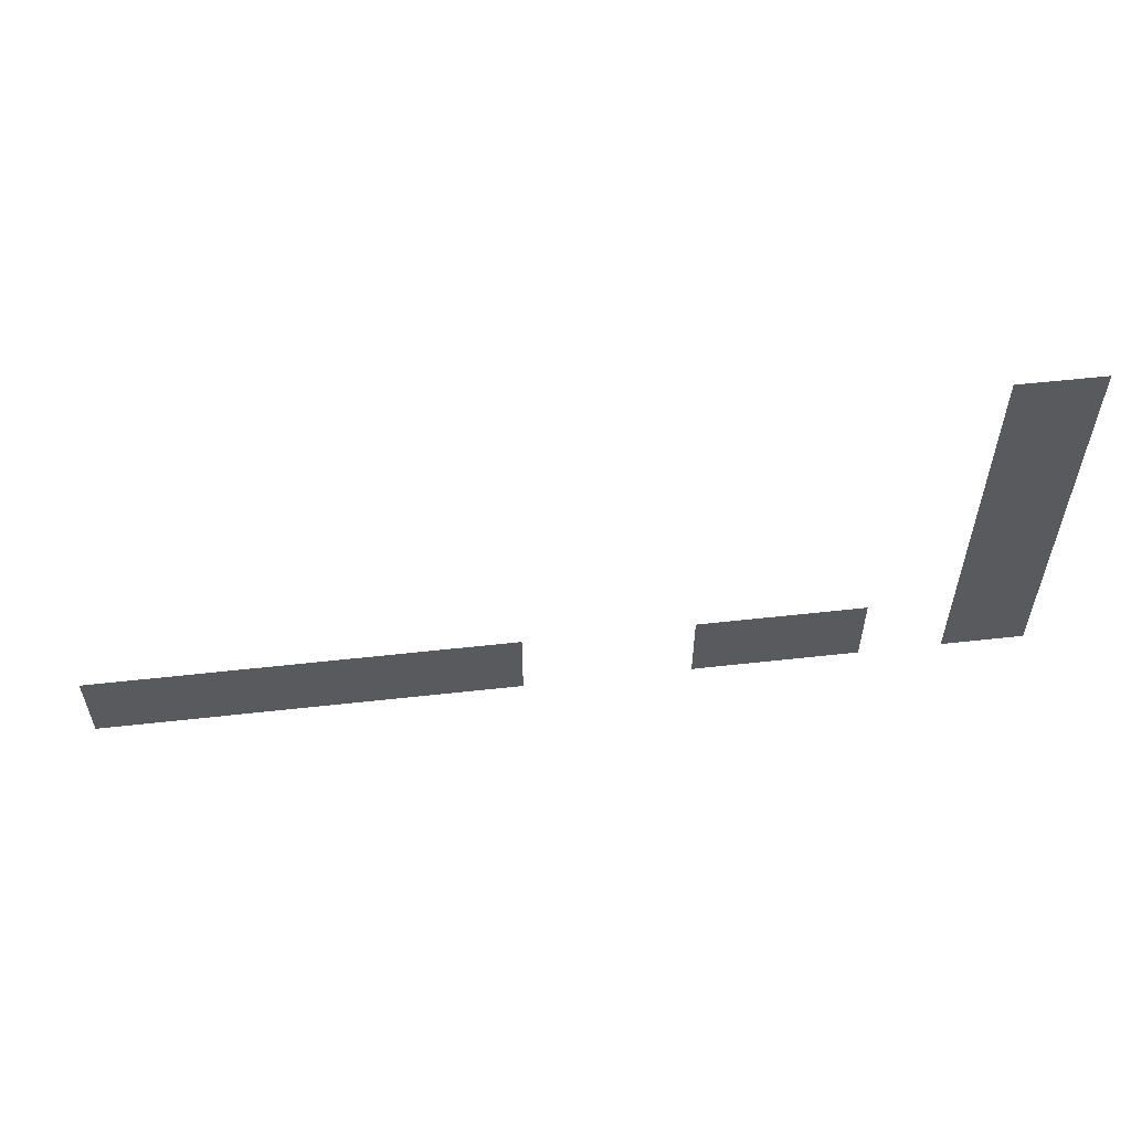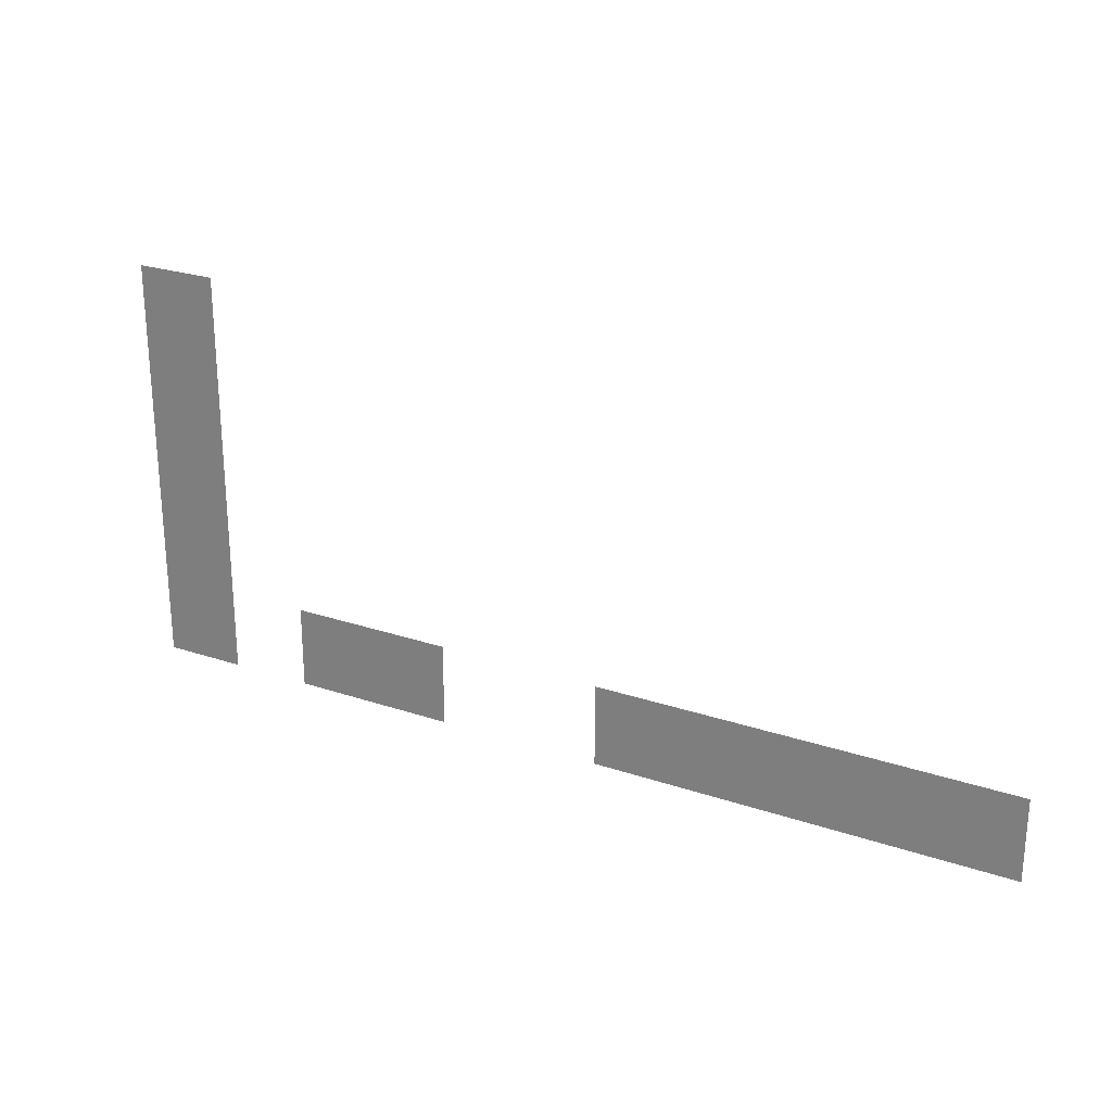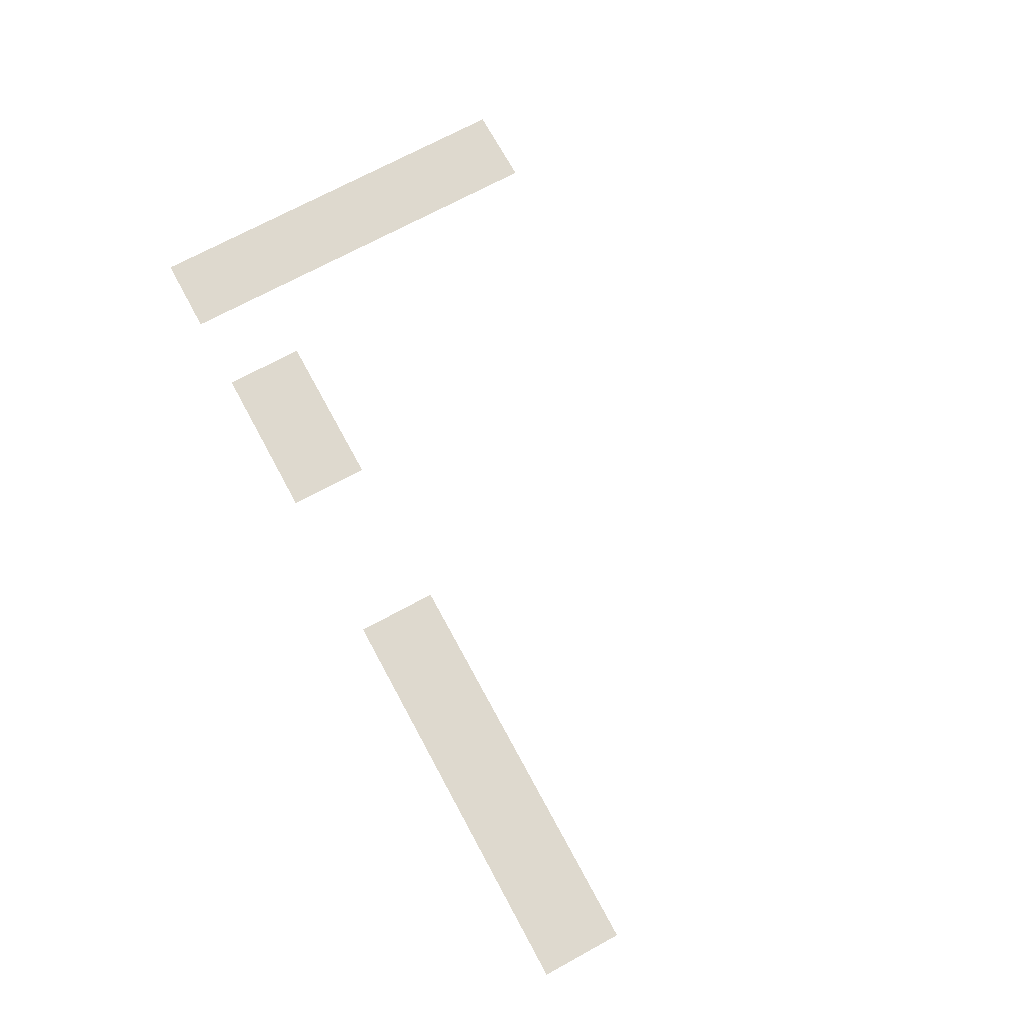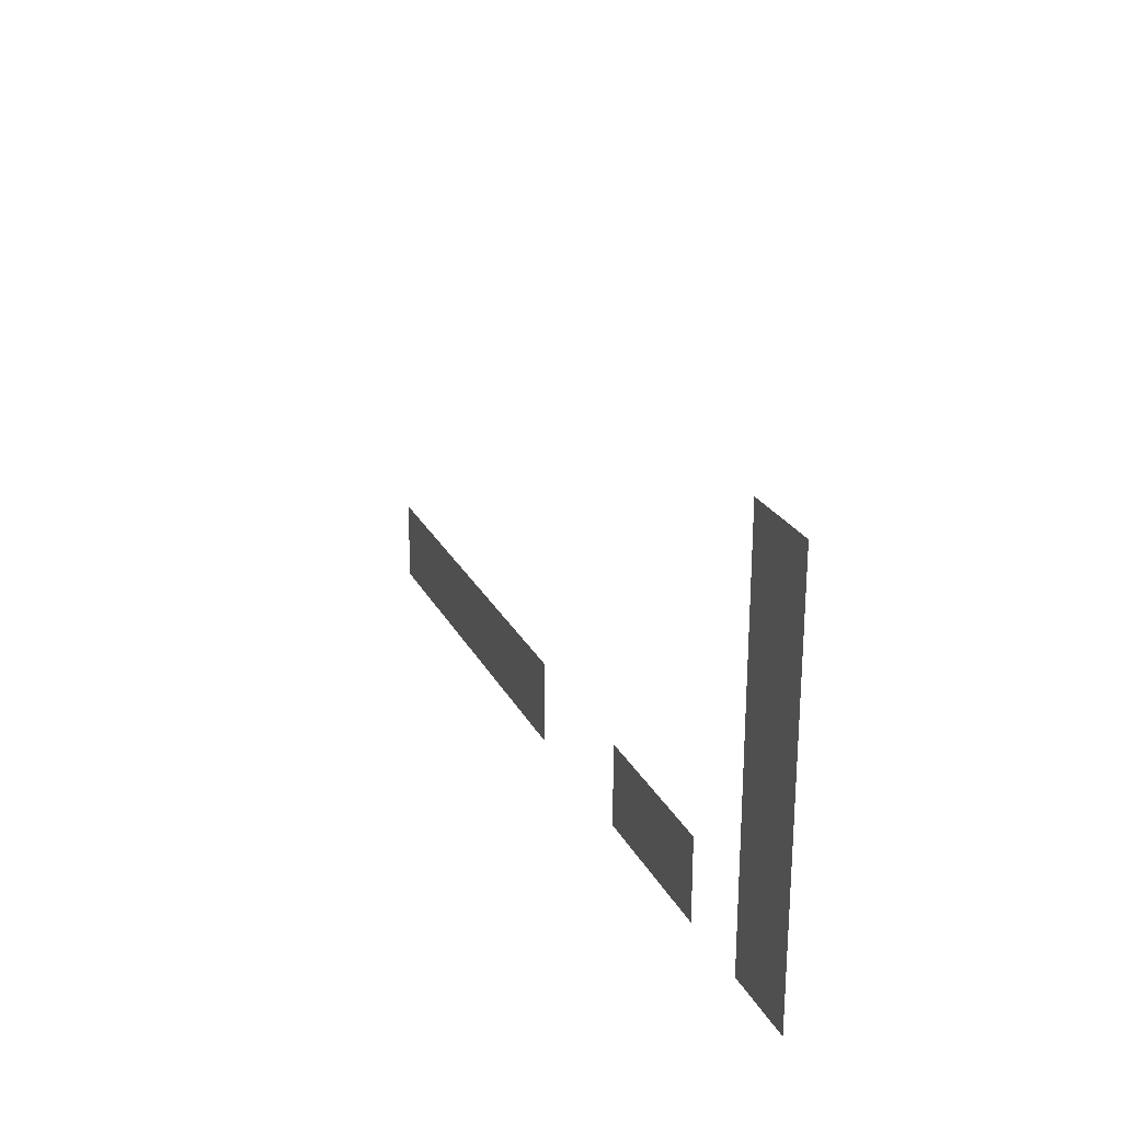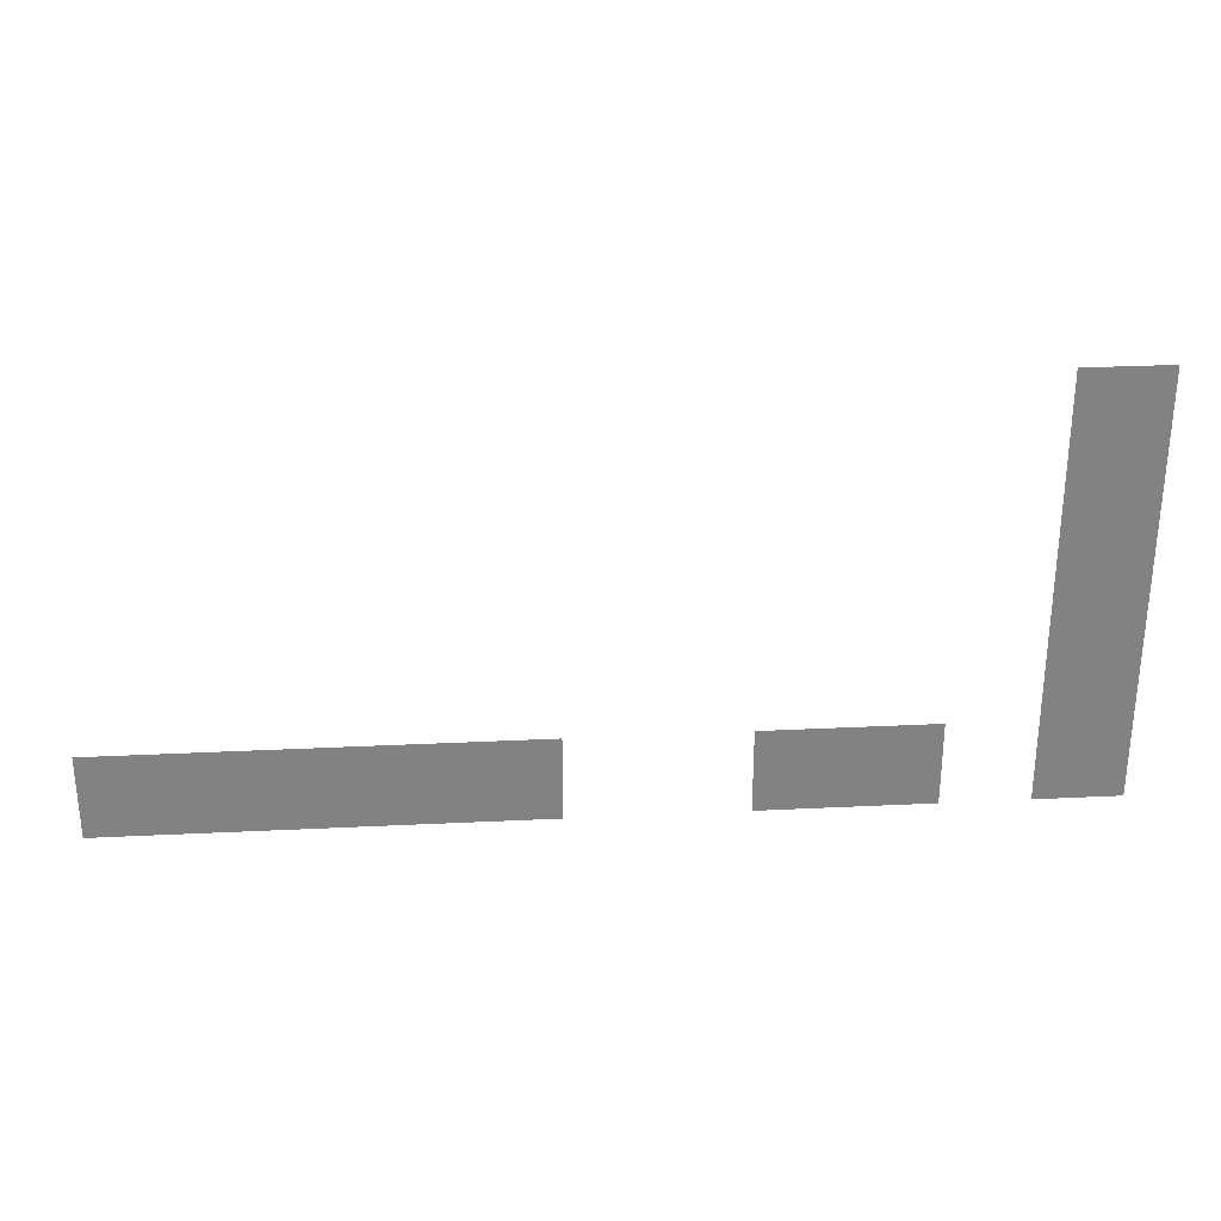
<metadata>
{"format":"obj","ext":"obj","renderer":"f3d","projection":"perspective","resolution":1024,"background":"white","views":[{"elev":56.8,"azim":173.4,"up":"+Y"},{"elev":25.0,"azim":28.7,"up":"+Y"},{"elev":71.5,"azim":61.5,"up":"+Z"},{"elev":24.3,"azim":-111.8,"up":"+Y"},{"elev":29.6,"azim":175.9,"up":"+Y"}]}
</metadata>
<code>
v -240 -192 0
v -256 -192 0
v -256 -176 0
v -240 -176 0
v -240 -208 0
v -256 -208 0
v -256 -192 0
v -240 -192 0
v -240 -224 0
v -256 -224 0
v -256 -208 0
v -240 -208 0
v -240 -240 0
v -256 -240 0
v -256 -224 0
v -240 -224 0
v -80 -256 0
v -96 -256 0
v -96 -240 0
v -80 -240 0
v -96 -256 0
v -112 -256 0
v -112 -240 0
v -96 -240 0
v -112 -256 0
v -128 -256 0
v -128 -240 0
v -112 -240 0
v -128 -256 0
v -144 -256 0
v -144 -240 0
v -128 -240 0
v -144 -256 0
v -160 -256 0
v -160 -240 0
v -144 -240 0
v -192 -256 0
v -208 -256 0
v -208 -240 0
v -192 -240 0
v -208 -256 0
v -224 -256 0
v -224 -240 0
v -208 -240 0
v -240 -256 0
v -256 -256 0
v -256 -240 0
v -240 -240 0
g Level3_mesh_0068
f 1 2 3 4
f 5 6 7 8
f 9 10 11 12
f 13 14 15 16
f 17 18 19 20
f 21 22 23 24
f 25 26 27 28
f 29 30 31 32
f 33 34 35 36
f 37 38 39 40
f 41 42 43 44
f 45 46 47 48

</code>
